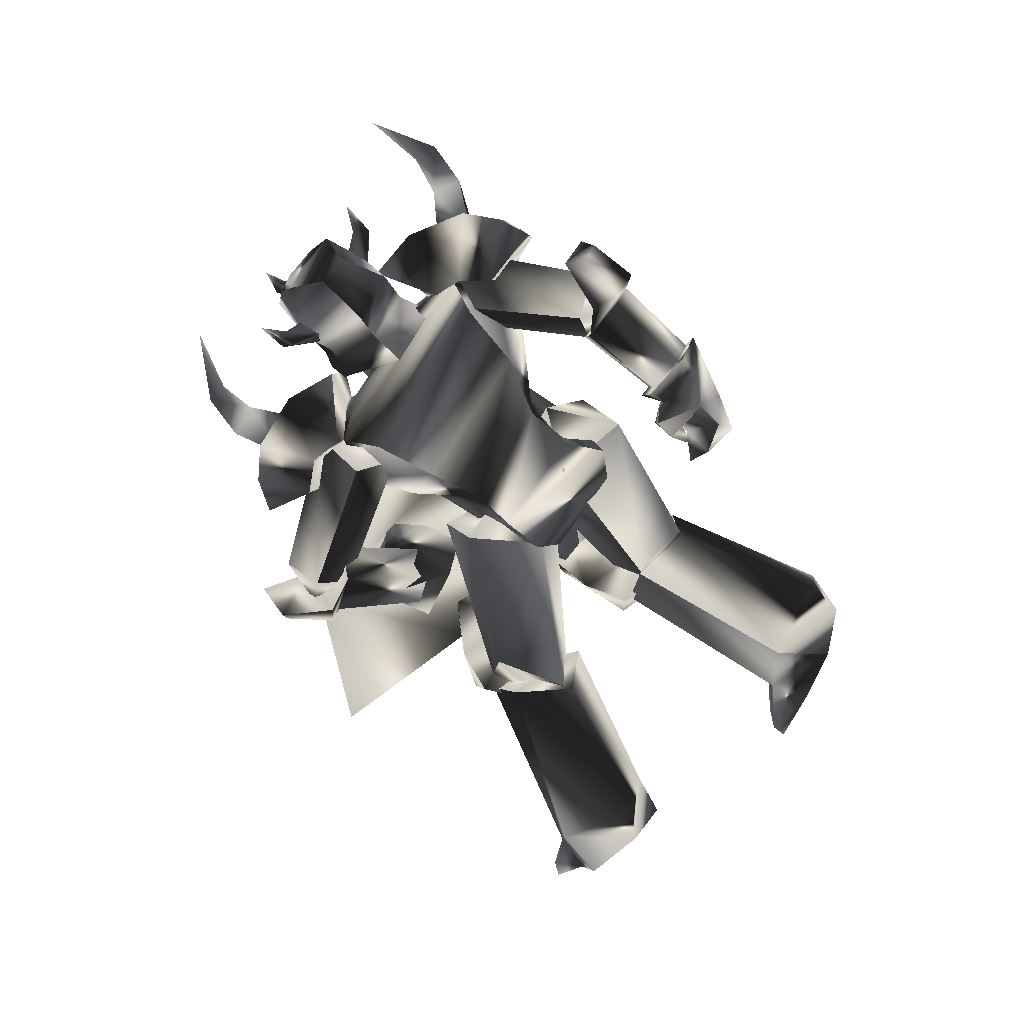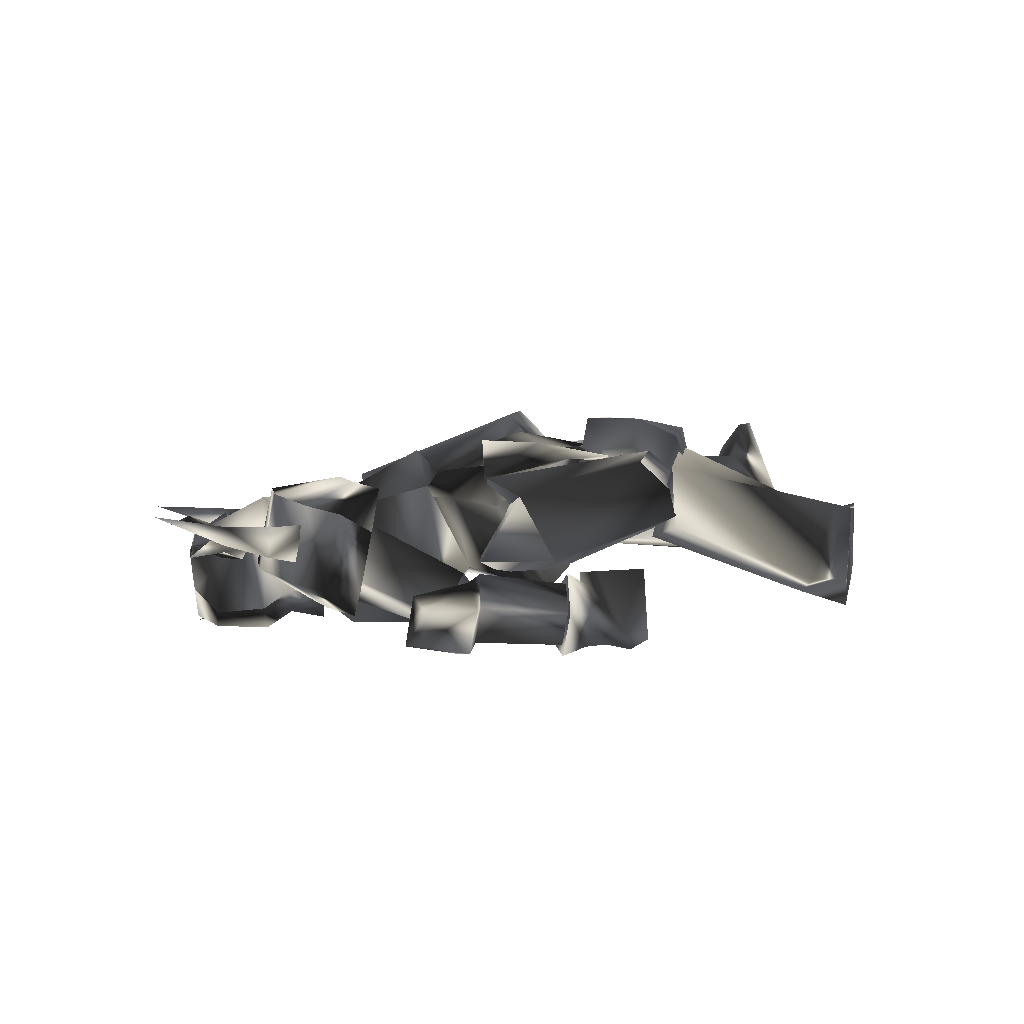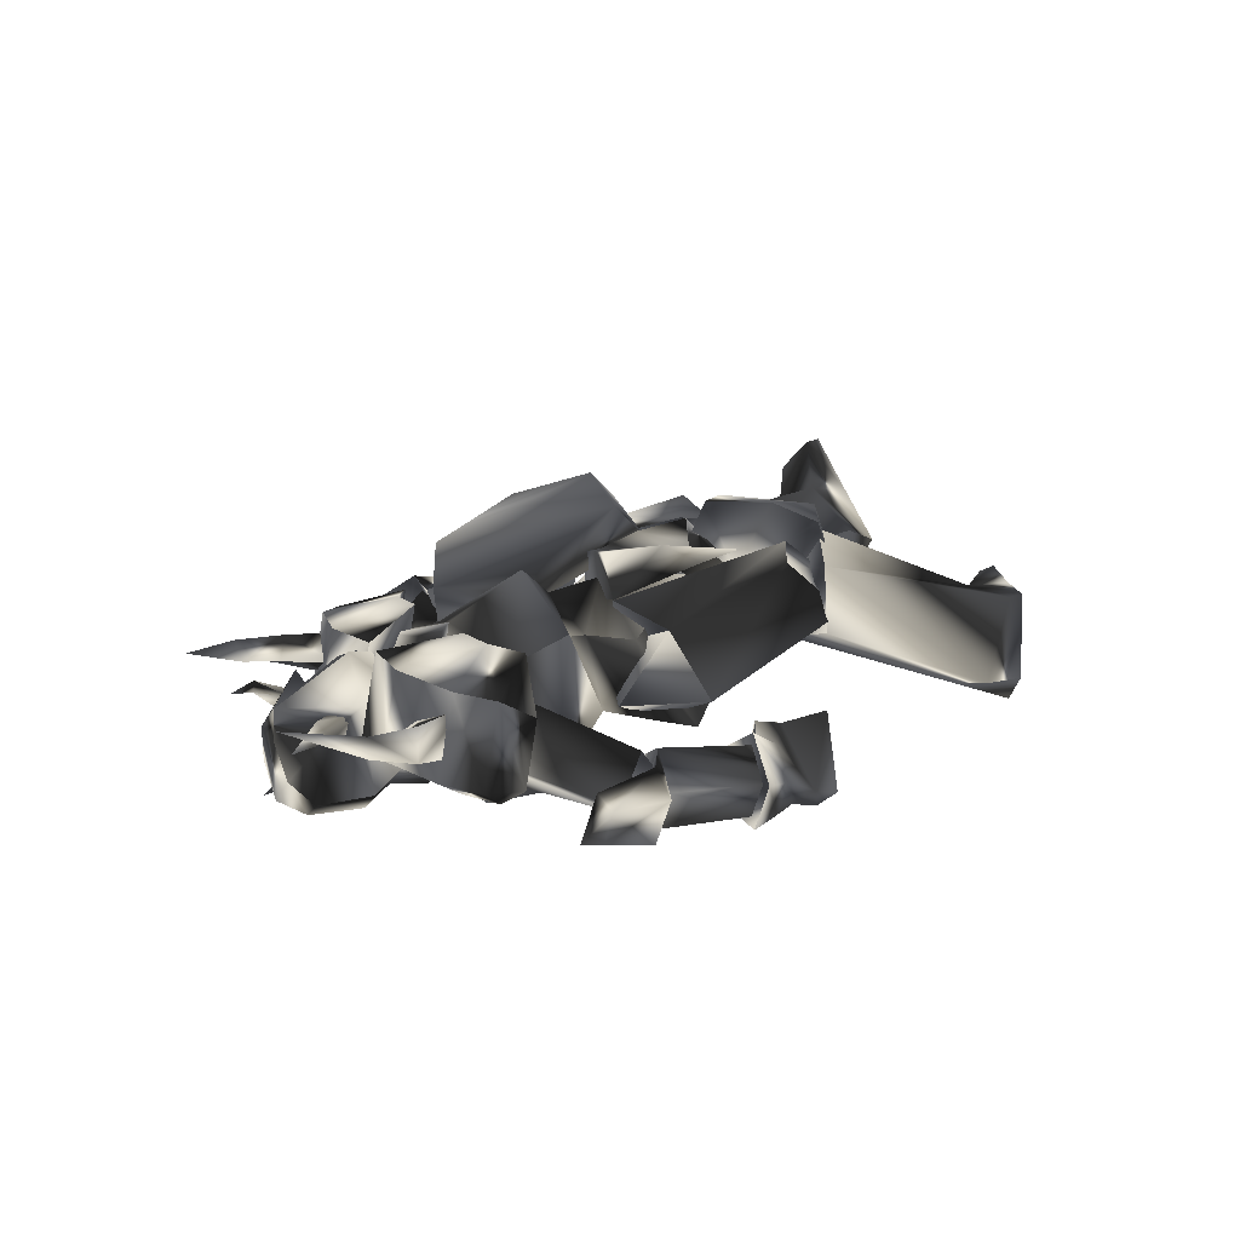
<metadata>
{"format":"obj","ext":"obj","renderer":"f3d","projection":"perspective","resolution":1024,"background":"white","views":[{"elev":-71.4,"azim":-64.2,"up":"+Z"},{"elev":11.0,"azim":-33.5,"up":"+Z"},{"elev":21.5,"azim":-47.6,"up":"+Z"}]}
</metadata>
<code>
o Models/knight/frames/knight_crouch_death_4
v -32.66 6.924 -18.35
v -30.68 9.265 -17.69
v -29.94 6.612 -16.42
v -31.18 9.89 -20.88
v -27.97 9.89 -18.95
v -27.48 6.143 -23.1
v -29.94 6.299 -23.64
v -28.96 3.177 -20.88
v -30.93 4.27 -22.2
v -25.75 6.768 -17.02
v -27.23 5.831 -16.12
v -26.25 7.704 -15.52
v -23.78 2.397 -21.42
v -22.8 1.772 -17.63
v -26.99 8.641 -15.94
v -25.75 8.641 -16.3
v -25.75 8.641 -18.17
v -21.81 6.143 -22.38
v -20.09 6.456 -18.89
v -26 5.987 -21
v -26.99 4.114 -19.61
v -21.32 4.582 -16.66
v -11.46 6.768 -17.69
v -11.21 1.46 -13.29
v -15.16 2.241 -13.47
v -8.994 2.553 -22.62
v -8.254 4.894 -17.51
v -6.529 1.148 -23.52
v -10.72 -6.345 -21.54
v -12.44 -4.003 -21.18
v -16.63 -2.286 -14.68
v -13.92 -4.003 -15.34
v -26.25 2.085 -17.08
v -26.74 1.772 -21.42
v -18.11 2.553 -18.17
v -5.296 -0.1009 -21.18
v -6.036 0.5235 -13.65
v -21.81 5.363 -15.4
v -22.3 9.578 -19.01
v -23.04 8.329 -22.8
v -20.09 11.76 -17.38
v -21.07 5.051 -14.5
v -26.25 0.05523 -14.44
v -27.23 -1.818 -21.18
v -20.33 10.67 -22.92
v -15.89 11.92 -17.87
v -24.03 -3.535 -13.95
v -16.39 3.333 -11.91
v -25.01 -2.13 -23.04
v -19.1 8.329 -24.31
v -12.69 9.109 -16.66
v -19.84 -4.003 -13.23
v -20.58 -3.223 -23.4
v -15.65 5.675 -24.85
v -18.61 -1.194 -14.62
v -15.4 -2.599 -20.03
v -11.7 3.646 -22.08
v -13.18 8.017 -17.63
v -8.254 -5.565 -20.15
v -7.515 -2.442 -13.17
v -13.68 -16.02 -21.18
v -15.65 -16.02 -20.76
v -14.17 -13.53 -18.59
v -12.69 -14.15 -19.61
v -11.95 -12.12 -21.06
v -13.18 -10.72 -20.63
v -13.92 -11.5 -24.07
v -12.69 -12.75 -23.58
v -15.4 -14.77 -24.13
v -13.68 -15.09 -23.64
v -9.733 -15.09 -24.43
v -11.7 -11.65 -19.19
v -11.46 -14.46 -23.95
v -8.994 -12.59 -19.97
v -11.21 -16.02 -22.62
v -8.747 -15.87 -23.64
v -8.008 -14.31 -18.89
v -11.7 -13.68 -18.71
v -10.72 -10.72 -20.33
v -11.46 -11.03 -23.34
v -9.979 -11.5 -23.22
v -10.47 -12.59 -23.58
v -8.501 -12.59 -22.02
v -7.268 -11.96 -21.96
v -8.008 -13.53 -24.01
v -6.529 8.797 -20.21
v -6.775 13.79 -19.43
v -9.24 13.32 -17.87
v -7.515 16.6 -16.84
v -11.21 12.23 -16.3
v -7.761 7.548 -17.51
v -10.23 9.578 -17.26
v -6.036 7.392 -13.17
v -1.846 13.48 -14.07
v 19.11 8.017 -16.18
v 22.31 11.14 -14.01
v 21.57 6.768 -16.72
v 23.3 10.83 -13.89
v 17.38 3.177 -17.99
v 19.84 2.865 -19.25
v 19.35 4.894 -23.28
v 16.89 4.114 -23.7
v 16.15 9.734 -24.55
v 20.09 8.953 -24.25
v 23.05 13.32 -16.78
v 22.06 13.17 -16.36
v 19.11 11.14 -18.77
v 21.57 10.51 -19.91
v 5.056 7.236 -14.92
v 5.056 3.021 -17.08
v 4.07 8.173 -22.26
v 4.563 10.36 -18.17
v 6.042 4.114 -21.48
v 14.42 -12.28 -22.14
v 16.39 -8.843 -20.82
v 12.7 -10.25 -21.48
v 17.13 -9.311 -21.18
v 8.999 -17.27 -21.24
v 10.97 -15.24 -23.95
v 9.492 -11.81 -23.34
v 6.535 -16.34 -21.12
v 8.014 -16.65 -15.46
v 10.48 -16.02 -16.12
v 12.45 -10.56 -17.45
v 16.15 -8.999 -17.81
v 16.89 -9.623 -17.45
v 13.93 -12.75 -17.08
v -0.8597 -8.374 -12.99
v 0.3727 -4.472 -19.19
v 3.084 -2.599 -15.88
v 2.591 -5.096 -12.09
v -0.6132 -8.531 -17.63
v -2.092 -0.5692 -13.47
v -6.529 -2.911 -12.57
v -2.585 -2.755 -12.75
v -8.008 -0.8814 -11.49
v -8.501 0.8358 -10.82
v -11.21 1.928 -11.73
v -13.43 -1.662 -13.47
v -9.979 4.114 -15.58
v -9.979 3.958 -12.51
v -5.543 3.177 -12.75
v -12.44 0.2113 -11.07
v 0.6192 4.582 -13.11
v -5.789 -1.506 -11.97
v -3.817 2.709 -15.64
v -0.3668 5.675 -16
v 5.056 8.641 -13.47
v 4.809 5.831 -14.56
v 1.605 5.987 -13.65
v -1.353 8.953 -13.47
v -1.599 10.67 -15.1
v 4.316 11.92 -16.78
v -2.339 7.548 -14.01
v 3.823 10.83 -19.55
v 7.274 6.924 -18.95
v -2.832 10.05 -16.48
v 0.6192 11.14 -18.71
v 5.549 4.738 -21.3
v -6.282 0.9919 -22.14
v 5.056 4.114 -16.9
v -6.529 -0.4131 -16.48
v 6.781 7.236 -18.47
v 3.33 7.392 -15.88
v -8.994 5.831 -21.9
v 1.605 8.485 -21
v -11.21 1.148 -18.89
v 3.084 9.734 -18.95
v -9.486 7.704 -17.38
v -8.747 4.27 -14.01
v -26 9.89 -17.45
v -24.77 9.89 -17.69
v -26.99 6.456 -18.59
v -26.49 8.485 -21.42
v -24.28 8.797 -20.82
v -26.49 4.894 -23.46
v -27.97 2.241 -21.18
v -26 0.6796 -21.3
v -24.28 3.958 -24.01
v -27.23 3.177 -16.24
v -27.73 6.768 -14.92
v -26.99 5.519 -14.8
v -28.71 5.987 -20.33
v -33.64 6.924 -18.89
v -34.13 5.207 -20.82
v -32.41 8.641 -23.76
v -32.9 7.704 -17.26
v -32.66 9.265 -18.95
v -31.42 3.958 -17.87
v -29.94 2.397 -22.26
v -32.66 4.582 -22.68
v -28.47 5.051 -24.49
v -28.47 9.578 -22.5
v -31.92 6.299 -24.13
v -32.16 9.89 -21.48
v -31.18 10.83 -19.73
v -29.45 9.734 -16.36
v -28.96 4.114 -17.26
v -29.2 4.582 -17.93
v -29.94 4.27 -19.25
v -32.9 2.553 -17.75
v -31.18 5.363 -19.13
v -30.19 5.675 -17.81
v -33.39 3.646 -17.99
v -33.15 3.49 -16.72
v -35.37 3.177 -17.99
v -27.23 8.173 -21.06
v -28.47 8.797 -20.51
v -28.71 11.29 -23.4
v -29.7 8.329 -21.66
v -28.22 7.548 -22.02
v -29.7 10.51 -23.64
v -28.71 10.36 -24.37
v -30.93 11.76 -24.97
v -29.94 9.109 -17.45
v -30.93 8.641 -17.38
v -32.16 10.36 -16.42
v -31.42 9.265 -18.17
v -30.44 9.578 -18.23
v -32.16 10.51 -17.26
v -31.67 11.14 -17.02
v -33.39 11.14 -17.14
v -21.56 -10.4 -24.01
v -25.26 -9.935 -23.04
v -21.56 -12.43 -23.58
v -24.77 -11.34 -22.74
v -25.01 -12.28 -20.27
v -21.81 -13.84 -20.15
v -25.51 -11.5 -19.13
v -21.81 -12.59 -18.47
v -19.84 -11.03 -18.41
v -19.59 -9.311 -22.86
v -19.1 -8.687 -20.03
v -20.82 -11.96 -22.98
v -21.07 -13.06 -20.21
v -14.42 -14.62 -23.52
v -14.66 -15.56 -21.06
v -12.94 -11.81 -20.88
v -13.68 -13.84 -19.43
v -13.43 -12.28 -23.4
v -21.07 -9.155 -22.86
v -28.71 -2.755 -17.81
v -23.29 -11.18 -21
v -25.75 -0.7253 -21.06
v -19.59 -12.75 -21.54
v -18.85 -8.999 -20.09
v -26 -2.599 -14.56
v -21.07 -10.87 -18.23
v -27.23 1.148 -17.81
v -23.54 -0.257 -16.78
v 1.112 11.61 -13.29
v -8.008 3.177 -9.801
v -1.353 11.61 -10.94
v -6.282 2.085 -12.09
v 0.8656 21.44 -15.22
v 2.345 22.38 -16.84
v -8.501 19.41 -18.41
v -9.733 18.32 -15.46
v -17.13 10.67 -14.74
v -16.88 10.51 -17.75
v -13.92 4.738 -12.99
v -13.43 4.114 -14.62
v -7.515 18.48 -21.84
v -10.23 21.13 -24.01
v -8.747 17.7 -23.28
v -9.486 21.29 -22.8
v -8.747 19.57 -18.53
v -10.23 22.07 -20.45
v -10.72 19.57 -17.93
v -11.7 22.53 -20.21
v -12.2 15.35 -20.39
v -10.23 15.67 -22.44
v -11.7 17.23 -18.11
v -8.008 17.7 -21.42
v -8.994 18.48 -18.71
v -4.803 12.39 -18.35
v -5.789 13.17 -16
v -8.501 10.51 -17.51
v -8.008 11.92 -15.46
v -6.775 10.67 -19.31
v -12.94 19.57 -21.12
v -20.82 12.7 -20.82
v -11.21 17.7 -23.34
v -18.11 10.67 -24.31
v -9.486 16.13 -20.63
v -9.24 19.26 -20.82
v -18.85 10.83 -17.63
v -11.46 18.01 -18.41
v -20.58 8.641 -21.84
v -16.63 8.485 -20.27
v -26.74 19.26 -19.01
v -23.78 18.48 -20.15
v -26.74 19.1 -17.81
v -23.54 18.01 -18.11
v -27.23 17.85 -18.83
v -25.01 16.76 -19.19
v -31.42 18.01 -17.02
v -20.09 15.67 -18.29
v -20.82 15.67 -21.18
v -22.8 13.95 -19.13
v -20.33 18.01 -22.74
v -18.36 14.42 -25.15
v -17.87 18.32 -22.92
v -16.14 14.42 -16.12
v -16.88 18.32 -18.71
v -18.85 18.01 -17.45
v -25.01 9.421 -21.54
v -23.78 9.421 -16.24
v -18.61 10.83 -15.52
v -24.77 13.17 -21.66
v -20.82 10.83 -24.55
v -23.54 13.17 -16.36
v -20.33 13.01 -24.73
v -18.11 13.01 -15.7
v -21.32 16.76 -16.84
v -22.55 16.76 -22.14
v -35.86 -4.16 -14.44
v -33.15 -5.096 -16.72
v -36.11 -4.472 -15.64
v -32.66 -4.628 -14.74
v -33.15 -2.911 -15.94
v -35.86 -2.755 -15.58
v -39.56 -0.8814 -13.89
v -29.94 -1.662 -16.06
v -29.2 -4.16 -17.93
v -28.47 -4.16 -14.98
v -27.73 -8.062 -19.37
v -26.25 -4.472 -21.9
v -29.7 -6.657 -19.25
v -26.74 -8.062 -15.16
v -24.28 -4.784 -12.87
v -28.47 -6.813 -13.95
v -25.01 -0.4131 -12.57
v -28.71 3.177 -13.59
v -29.94 3.333 -18.89
v -26.99 -0.257 -21.66
v -31.42 -0.1009 -18.65
v -30.19 -0.257 -13.35
v -27.23 -2.286 -21.6
v -25.26 -2.599 -12.57
v -29.94 -4.628 -13.53
v -31.18 -4.472 -18.83
v 0.6192 0.2113 -15.94
v 2.591 -2.286 -17.14
v 4.316 -1.506 -14.86
v -0.1203 1.928 -12.21
v -0.6132 0.6796 -10.28
v 3.577 -4.003 -10.88
v -1.846 2.085 -13.11
v 2.591 -7.282 -16
v 1.359 -6.033 -11.13
v -2.585 0.2113 -10.16
v -0.3668 -3.535 -9.922
v 1.112 -4.628 -18.29
v -11.46 -8.062 -19.07
v 0.8656 -8.687 -16.48
v -10.72 -2.911 -21.84
v 0.1262 -2.442 -15.28
v 2.837 -5.721 -15.1
v -2.585 -6.657 -12.69
v -13.18 -6.033 -14.38
v -15.16 -3.691 -19.49
v -0.3668 -4.784 -12.27
v -12.94 -1.194 -13.77
v -11.7 0.9919 -17.87
f 1 2 3
f 4 5 2
f 4 6 5
f 7 8 6
f 1 3 8
f 9 7 4
f 10 11 12
f 13 11 14
f 3 15 11
f 16 12 15
f 5 17 15
f 17 18 19
f 18 20 13
f 12 11 15
f 16 15 17
f 15 3 2
f 15 2 5
f 4 2 1
f 4 1 9
f 8 9 1
f 21 8 3
f 14 22 19
f 17 22 10
f 6 4 7
f 20 5 6
f 8 7 9
f 21 6 8
f 10 12 16
f 11 21 3
f 21 20 6
f 20 17 5
f 22 11 10
f 16 17 10
f 11 22 14
f 22 17 19
f 11 13 21
f 18 17 20
f 21 13 20
f 13 14 19
f 19 18 13
f 23 24 25
f 26 27 23
f 28 27 26
f 29 26 30
f 28 26 29
f 30 31 32
f 29 30 32
f 31 24 32
f 33 34 35
f 36 37 27
f 28 36 27
f 33 35 38
f 38 35 39
f 39 35 40
f 40 35 34
f 38 39 41
f 42 38 41
f 38 43 33
f 42 43 38
f 34 33 43
f 44 34 43
f 44 40 34
f 45 40 44
f 40 41 39
f 45 41 40
f 46 42 41
f 47 42 48
f 44 43 47
f 49 44 47
f 50 45 44
f 49 50 44
f 45 46 41
f 50 46 45
f 48 46 51
f 48 52 47
f 53 47 52
f 49 47 53
f 54 50 49
f 53 54 49
f 54 51 46
f 50 54 46
f 51 25 48
f 52 25 55
f 56 52 55
f 53 52 56
f 57 54 53
f 56 57 53
f 57 58 51
f 54 57 51
f 23 25 58
f 55 25 31
f 56 55 31
f 30 56 31
f 26 57 56
f 30 26 56
f 57 23 58
f 26 23 57
f 24 27 37
f 59 32 60
f 29 32 59
f 24 37 60
f 59 28 29
f 36 28 59
f 24 31 25
f 24 23 27
f 25 52 48
f 25 51 58
f 42 47 43
f 42 46 48
f 60 36 59
f 37 36 60
f 32 24 60
f 61 62 63
f 64 61 63
f 65 64 63
f 66 65 63
f 65 66 67
f 68 65 67
f 68 69 70
f 67 69 68
f 70 69 62
f 61 70 62
f 62 66 63
f 67 66 62
f 69 67 62
f 71 72 73
f 74 72 71
f 71 73 75
f 76 71 75
f 77 75 78
f 76 75 77
f 74 77 78
f 72 74 78
f 79 72 80
f 81 79 80
f 81 73 82
f 80 73 81
f 79 83 82
f 68 70 73
f 80 68 73
f 72 65 68
f 80 72 68
f 84 74 85
f 72 78 64
f 65 72 64
f 75 61 64
f 78 75 64
f 73 70 61
f 75 73 61
f 79 73 72
f 82 73 79
f 84 77 74
f 84 76 77
f 76 84 85
f 83 81 82
f 83 79 81
f 71 85 74
f 85 71 76
f 86 87 88
f 87 89 90
f 89 87 86
f 91 92 93
f 90 89 94
f 93 90 94
f 92 88 90
f 94 86 91
f 91 93 94
f 88 92 91
f 88 91 86
f 90 88 87
f 86 94 89
f 90 93 92
f 95 96 97
f 97 96 98
f 99 100 101
f 99 101 102
f 103 102 101
f 103 101 104
f 105 106 107
f 105 107 108
f 96 106 98
f 98 106 105
f 109 110 111
f 109 111 112
f 97 98 108
f 108 98 105
f 96 95 107
f 96 107 106
f 107 112 111
f 107 111 103
f 111 113 102
f 111 102 103
f 110 99 113
f 113 99 102
f 110 109 95
f 110 95 99
f 108 107 104
f 104 107 103
f 104 101 100
f 110 113 111
f 104 97 108
f 99 95 100
f 100 95 97
f 109 112 95
f 95 112 107
f 104 100 97
f 114 115 116
f 117 115 114
f 118 119 120
f 121 118 120
f 118 121 122
f 123 118 122
f 124 125 126
f 127 124 126
f 117 125 115
f 126 125 117
f 128 129 130
f 131 128 130
f 127 117 114
f 126 117 127
f 124 116 115
f 125 124 115
f 128 131 124
f 122 128 124
f 121 132 128
f 122 121 128
f 132 120 129
f 121 120 132
f 116 130 129
f 120 116 129
f 123 124 127
f 122 124 123
f 119 118 123
f 128 132 129
f 127 114 123
f 119 116 120
f 114 116 119
f 116 131 130
f 124 131 116
f 114 119 123
f 133 134 135
f 136 137 133
f 134 136 135
f 138 139 140
f 138 141 142
f 140 142 141
f 136 143 138
f 135 136 133
f 144 137 142
f 140 134 145
f 146 140 145
f 138 137 136
f 142 137 138
f 133 144 145
f 134 140 139
f 138 140 141
f 139 138 143
f 139 136 134
f 142 146 147
f 142 140 146
f 136 139 143
f 144 133 137
f 142 147 144
f 144 147 146
f 145 134 133
f 146 145 144
f 148 149 150
f 148 150 151
f 148 151 152
f 148 152 153
f 151 150 154
f 153 155 156
f 156 148 153
f 154 150 157
f 157 150 158
f 152 151 154
f 152 154 157
f 156 155 149
f 152 158 153
f 158 152 157
f 153 158 155
f 149 148 156
f 150 149 155
f 150 155 158
f 159 160 161
f 161 160 162
f 163 161 164
f 165 160 166
f 166 160 159
f 167 160 165
f 165 166 168
f 165 168 169
f 162 170 164
f 162 164 161
f 165 169 170
f 162 167 170
f 160 167 162
f 168 163 164
f 159 163 166
f 161 163 159
f 169 168 164
f 169 164 170
f 170 167 165
f 163 168 166
f 171 172 173
f 171 174 175
f 175 174 176
f 177 178 179
f 180 178 177
f 181 182 180
f 181 183 173
f 184 185 186
f 173 172 175
f 187 184 188
f 184 187 189
f 189 190 191
f 191 190 192
f 193 186 194
f 195 186 193
f 196 197 188
f 196 183 197
f 187 183 181
f 181 198 187
f 198 177 190
f 176 192 190
f 174 193 192
f 193 174 196
f 185 191 194
f 180 198 181
f 188 197 187
f 188 195 196
f 188 186 195
f 184 186 188
f 194 186 185
f 192 194 191
f 190 177 176
f 179 176 177
f 176 179 175
f 175 172 171
f 177 198 180
f 190 189 198
f 191 185 189
f 193 196 195
f 194 192 193
f 192 176 174
f 183 187 197
f 183 196 171
f 189 187 198
f 171 196 174
f 189 185 184
f 180 182 173
f 173 175 179
f 178 180 173
f 179 178 173
f 173 182 181
f 173 183 171
f 199 200 201
f 202 203 204
f 202 204 200
f 200 199 203
f 202 200 203
f 205 206 204
f 206 201 204
f 206 205 201
f 205 204 203
f 201 200 204
f 199 201 205
f 205 203 199
f 207 208 209
f 210 211 212
f 210 212 208
f 208 207 211
f 210 208 211
f 213 214 212
f 214 209 212
f 214 213 209
f 213 212 211
f 209 208 212
f 207 209 213
f 213 211 207
f 215 216 217
f 218 219 220
f 218 220 216
f 216 215 219
f 218 216 219
f 221 222 220
f 222 217 220
f 222 221 217
f 221 220 219
f 217 216 220
f 215 217 221
f 221 219 215
f 223 224 225
f 225 224 226
f 226 227 228
f 226 228 225
f 227 229 230
f 227 230 228
f 229 224 230
f 230 224 223
f 226 224 227
f 227 224 229
f 231 232 233
f 232 223 225
f 232 225 234
f 234 225 235
f 235 225 228
f 235 228 231
f 231 228 230
f 223 232 231
f 223 231 230
f 234 235 236
f 236 235 237
f 231 233 238
f 231 238 239
f 231 239 237
f 231 237 235
f 240 232 236
f 236 232 234
f 233 232 238
f 238 232 240
f 240 236 238
f 238 236 237
f 238 237 239
f 241 242 243
f 244 242 241
f 245 246 241
f 243 242 247
f 248 243 247
f 249 247 242
f 246 248 247
f 250 246 247
f 246 250 244
f 241 246 244
f 250 247 249
f 244 250 249
f 242 244 249
f 248 246 245
f 243 248 245
f 241 243 245
f 251 252 253
f 254 252 251
f 255 251 253
f 256 251 255
f 257 255 258
f 256 255 257
f 257 258 259
f 260 257 259
f 259 261 262
f 260 259 262
f 262 261 252
f 254 262 252
f 252 261 259
f 257 251 256
f 254 251 257
f 262 254 257
f 260 262 257
f 258 255 253
f 258 253 252
f 259 258 252
f 263 264 265
f 266 264 263
f 267 268 266
f 263 267 266
f 269 270 268
f 267 269 268
f 269 264 270
f 265 264 269
f 268 264 266
f 270 264 268
f 271 272 273
f 263 265 272
f 274 263 272
f 275 263 274
f 267 263 275
f 273 267 275
f 269 267 273
f 273 272 265
f 269 273 265
f 276 275 274
f 277 275 276
f 278 271 273
f 279 278 273
f 277 279 273
f 275 277 273
f 276 272 280
f 274 272 276
f 278 272 271
f 280 272 278
f 278 276 280
f 277 276 278
f 279 277 278
f 281 282 283
f 283 282 284
f 283 285 286
f 287 282 281
f 287 281 288
f 282 287 289
f 287 288 285
f 287 285 290
f 284 290 285
f 284 285 283
f 289 287 290
f 289 290 284
f 289 284 282
f 286 285 288
f 286 288 281
f 286 281 283
f 291 292 293
f 294 293 292
f 295 296 291
f 297 291 293
f 298 299 300
f 294 298 300
f 300 296 294
f 298 292 299
f 295 297 293
f 291 297 295
f 292 298 294
f 293 294 295
f 292 291 296
f 299 292 296
f 296 295 294
f 296 300 299
f 301 302 303
f 302 304 305
f 306 301 303
f 304 306 305
f 307 308 309
f 310 307 311
f 308 312 309
f 308 307 310
f 313 302 301
f 314 304 302
f 314 315 306
f 315 316 301
f 312 315 314
f 309 314 313
f 310 311 313
f 312 310 316
f 313 311 309
f 302 313 314
f 305 303 302
f 306 304 314
f 314 309 312
f 313 316 310
f 301 316 313
f 310 312 308
f 316 315 312
f 301 306 315
f 303 305 306
f 309 311 307
f 317 318 319
f 318 317 320
f 319 321 322
f 317 319 323
f 324 325 326
f 324 326 320
f 320 321 324
f 325 318 326
f 317 323 322
f 322 323 319
f 320 326 318
f 322 320 317
f 321 319 318
f 321 318 325
f 320 322 321
f 325 324 321
f 327 328 329
f 330 331 328
f 327 329 332
f 330 332 331
f 333 334 335
f 336 335 337
f 333 338 334
f 337 335 334
f 329 328 339
f 328 331 340
f 332 341 340
f 329 342 341
f 340 341 338
f 339 340 333
f 339 336 337
f 342 337 338
f 333 336 339
f 340 339 328
f 328 327 330
f 340 331 332
f 338 333 340
f 337 342 339
f 339 342 329
f 334 338 337
f 338 341 342
f 341 332 329
f 332 330 327
f 335 336 333
f 343 344 345
f 346 343 345
f 347 346 345
f 348 347 345
f 349 343 346
f 350 351 348
f 348 345 350
f 352 343 349
f 353 343 352
f 349 346 347
f 352 349 347
f 344 351 350
f 348 353 347
f 352 347 353
f 351 353 348
f 350 345 344
f 351 344 343
f 353 351 343
f 354 355 356
f 357 355 354
f 358 354 359
f 360 355 361
f 356 355 360
f 361 355 362
f 363 360 361
f 364 363 361
f 358 365 357
f 354 358 357
f 365 364 361
f 365 362 357
f 357 362 355
f 358 359 363
f 360 359 356
f 356 359 354
f 358 363 364
f 365 358 364
f 361 362 365
f 360 363 359

</code>
